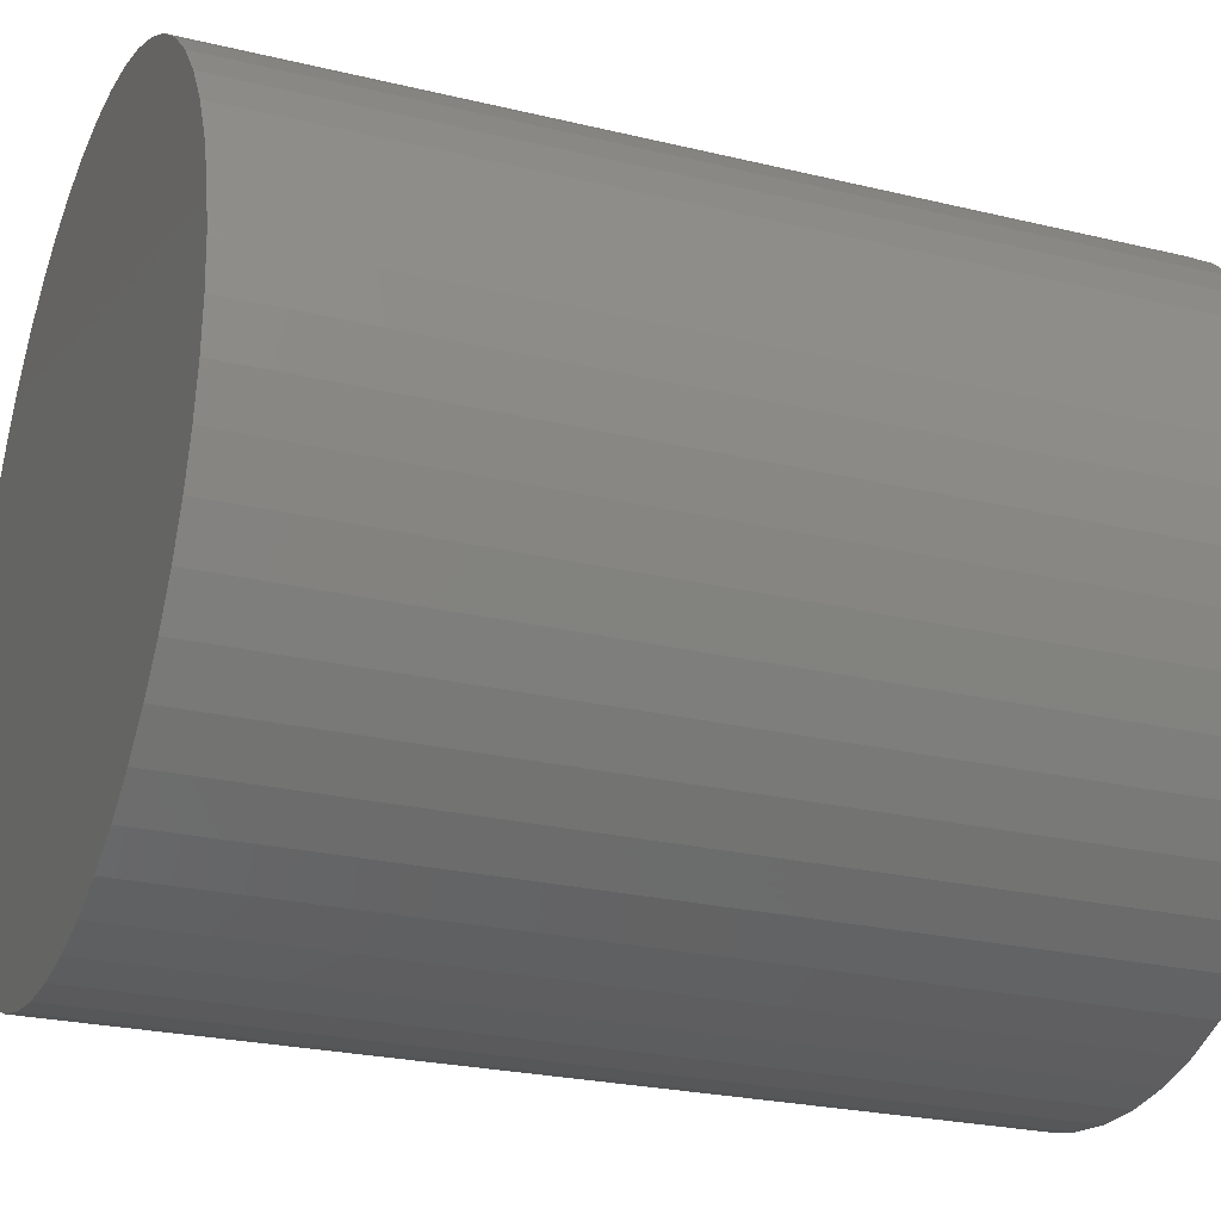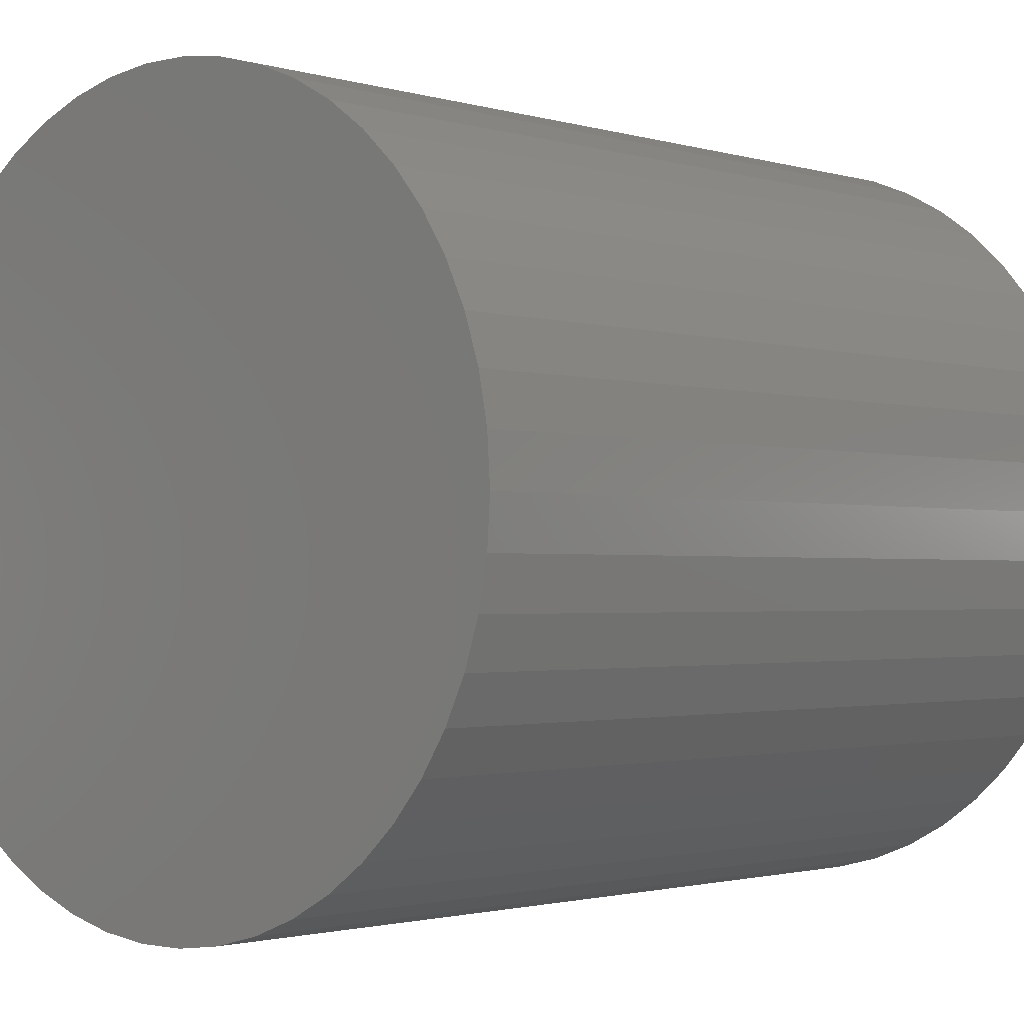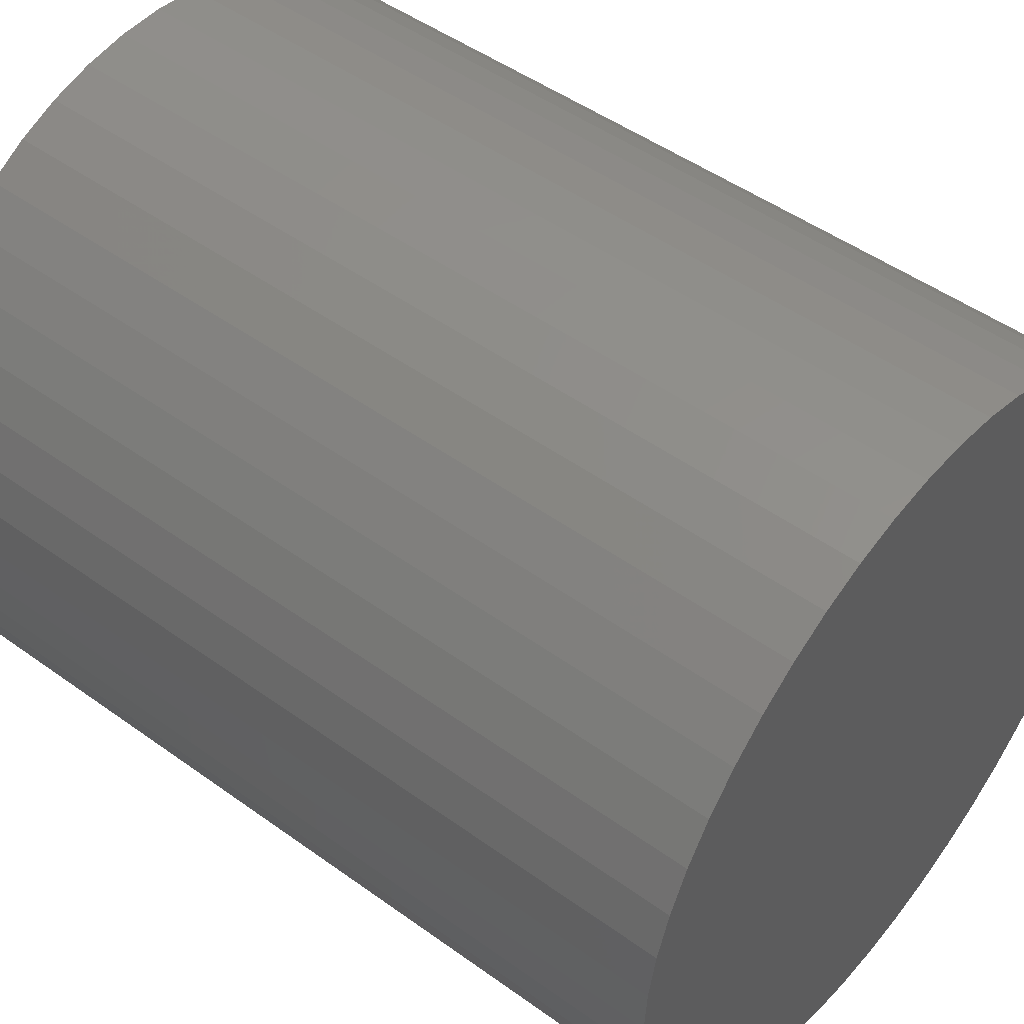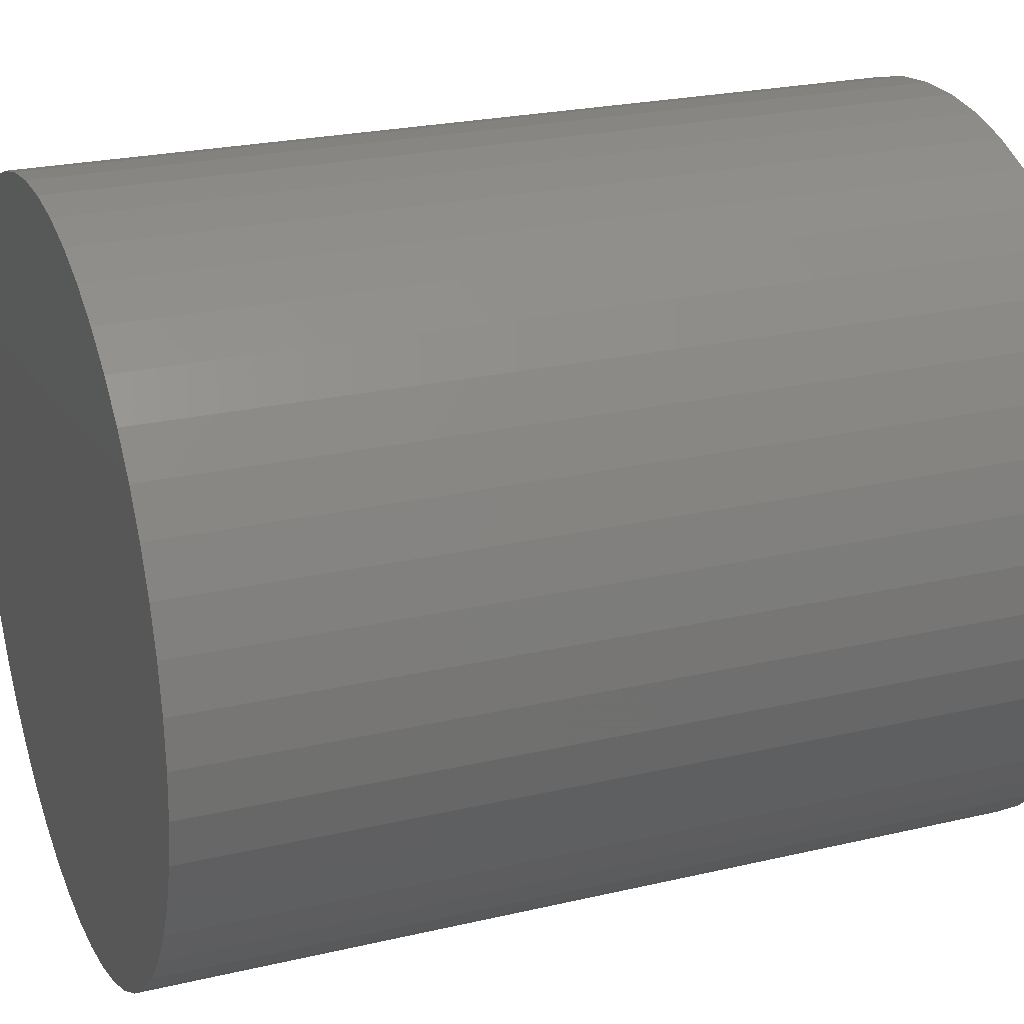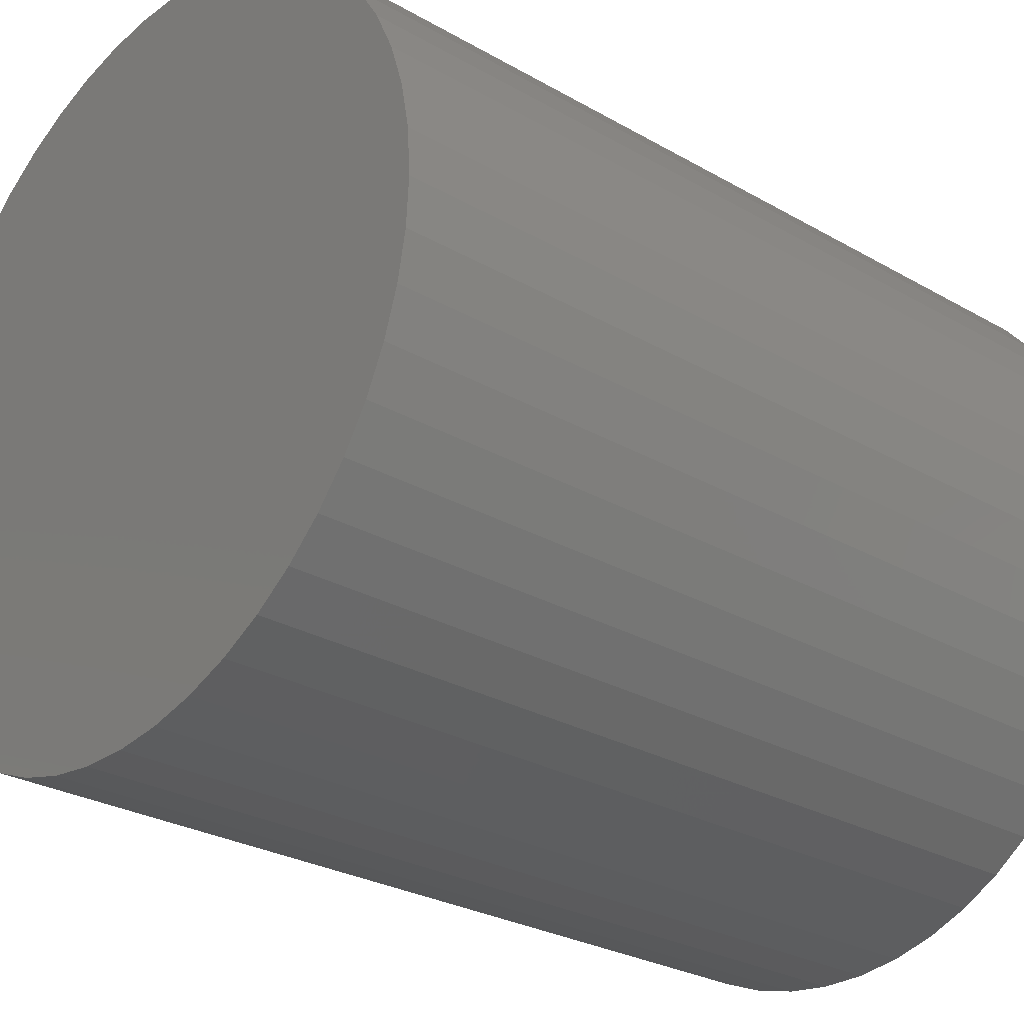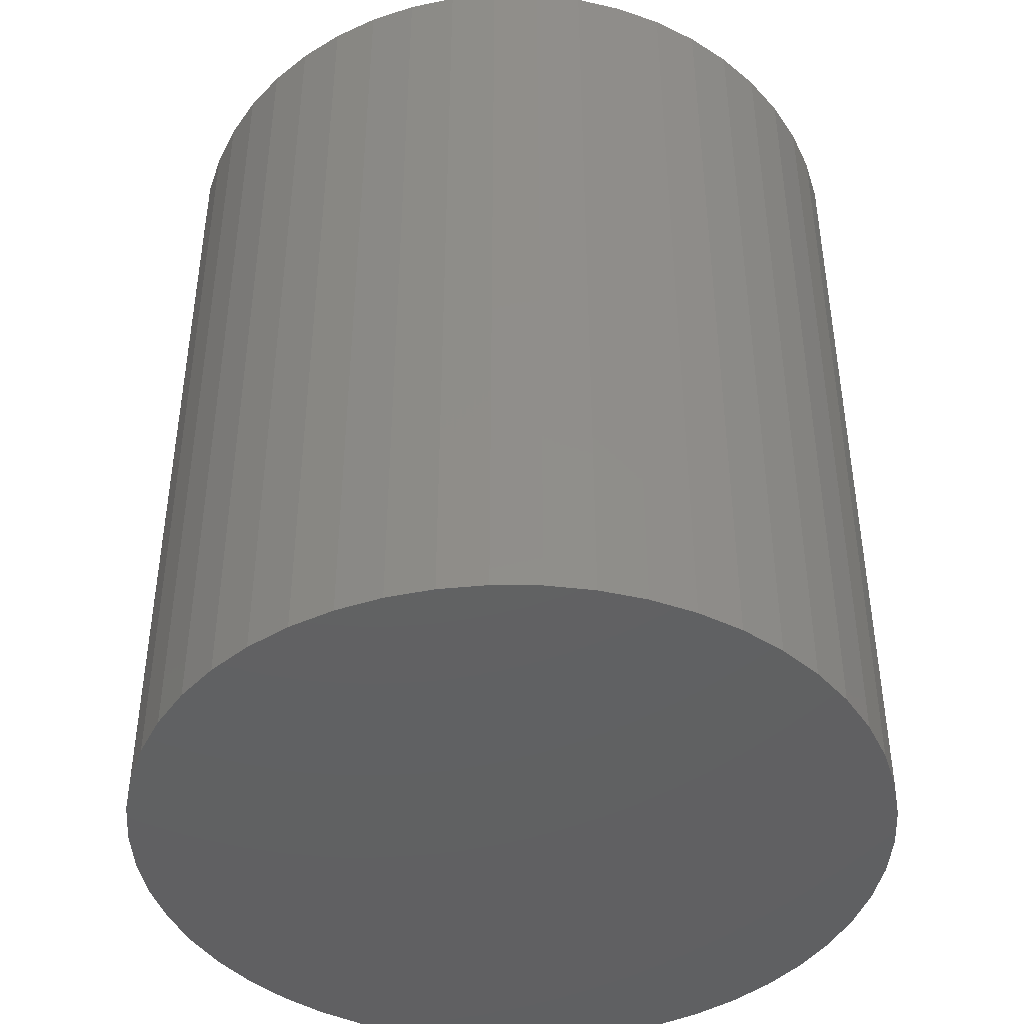
<metadata>
{"format":"stl","ext":"stl","renderer":"f3d","projection":"perspective","resolution":1024,"background":"white","views":[{"elev":-24.4,"azim":-111.8,"up":"+Y"},{"elev":-1.6,"azim":42.0,"up":"+Y"},{"elev":48.7,"azim":-51.2,"up":"+Y"},{"elev":23.9,"azim":68.6,"up":"+Y"},{"elev":-27.2,"azim":-131.7,"up":"+Y"},{"elev":-43.4,"azim":-166.2,"up":"+Z"}]}
</metadata>
<code>
# stl→obj: 100 verts, 196 faces
v 4.25 0 5
v 4.216 0.5327 -5
v 4.216 0.5327 5
v 4.25 0 -5
v 4.116 1.057 -5
v 4.116 1.057 5
v -4.25 0 -5
v -4.216 0.5327 5
v -4.216 0.5327 -5
v -4.25 0 5
v 0.2669 4.242 -5
v -0.2669 4.242 5
v 0.2669 4.242 5
v -0.2669 4.242 -5
v 4.216 -0.5327 -5
v 4.116 -1.057 -5
v 3.952 -1.565 -5
v 3.952 1.565 -5
v 3.724 -2.047 -5
v 3.724 2.047 -5
v 3.438 -2.498 -5
v 3.438 2.498 -5
v 3.098 -2.909 -5
v 3.098 2.909 -5
v 2.709 -3.275 -5
v 2.709 3.275 -5
v 2.277 -3.588 -5
v 2.277 3.588 -5
v 1.81 -3.846 -5
v 1.81 3.846 -5
v 1.313 -4.042 -5
v 1.313 4.042 -5
v 0.7964 -4.175 -5
v 0.7964 4.175 -5
v 0.2669 -4.242 -5
v -0.2669 -4.242 -5
v -0.7964 -4.175 -5
v -0.7964 4.175 -5
v -1.313 -4.042 -5
v -1.313 4.042 -5
v -1.81 -3.846 -5
v -1.81 3.846 -5
v -2.277 -3.588 -5
v -2.277 3.588 -5
v -2.709 -3.275 -5
v -2.709 3.275 -5
v -3.098 -2.909 -5
v -3.098 2.909 -5
v -3.438 -2.498 -5
v -3.438 2.498 -5
v -3.724 -2.047 -5
v -3.724 2.047 -5
v -3.952 -1.565 -5
v -3.952 1.565 -5
v -4.116 -1.057 -5
v -4.116 1.057 -5
v -4.216 -0.5327 -5
v 3.098 -2.909 5
v 3.438 -2.498 5
v 2.709 3.275 5
v 3.098 2.909 5
v -3.098 2.909 5
v -2.709 3.275 5
v -1.81 3.846 5
v -1.313 4.042 5
v 3.952 1.565 5
v 3.724 2.047 5
v 3.438 2.498 5
v 1.313 4.042 5
v 1.81 3.846 5
v 2.277 3.588 5
v -3.724 2.047 5
v -3.952 1.565 5
v -4.116 1.057 5
v 4.216 -0.5327 5
v 4.116 -1.057 5
v 3.952 -1.565 5
v 3.724 -2.047 5
v 2.709 -3.275 5
v 2.277 -3.588 5
v 1.81 -3.846 5
v 1.313 -4.042 5
v 0.7964 4.175 5
v 0.7964 -4.175 5
v 0.2669 -4.242 5
v -0.2669 -4.242 5
v -0.7964 4.175 5
v -0.7964 -4.175 5
v -1.313 -4.042 5
v -1.81 -3.846 5
v -2.277 3.588 5
v -2.277 -3.588 5
v -2.709 -3.275 5
v -3.098 -2.909 5
v -3.438 2.498 5
v -3.438 -2.498 5
v -3.724 -2.047 5
v -3.952 -1.565 5
v -4.116 -1.057 5
v -4.216 -0.5327 5
f 1 2 3
f 2 1 4
f 3 5 6
f 5 3 2
f 7 8 9
f 8 7 10
f 11 12 13
f 12 11 14
f 15 2 4
f 16 2 15
f 16 5 2
f 17 5 16
f 17 18 5
f 19 18 17
f 19 20 18
f 21 20 19
f 21 22 20
f 23 22 21
f 23 24 22
f 25 24 23
f 25 26 24
f 27 26 25
f 27 28 26
f 29 28 27
f 29 30 28
f 31 30 29
f 31 32 30
f 33 32 31
f 33 34 32
f 35 34 33
f 35 11 34
f 36 11 35
f 36 14 11
f 37 14 36
f 37 38 14
f 39 38 37
f 39 40 38
f 41 40 39
f 41 42 40
f 43 42 41
f 43 44 42
f 45 44 43
f 45 46 44
f 47 46 45
f 47 48 46
f 49 48 47
f 49 50 48
f 51 50 49
f 51 52 50
f 53 52 51
f 53 54 52
f 55 54 53
f 55 56 54
f 57 56 55
f 57 9 56
f 9 57 7
f 58 21 59
f 21 58 23
f 24 60 61
f 60 24 26
f 46 62 63
f 62 46 48
f 40 64 65
f 64 40 42
f 66 20 67
f 20 66 18
f 67 22 68
f 22 67 20
f 30 69 70
f 69 30 32
f 26 71 60
f 71 26 28
f 54 72 52
f 72 54 73
f 56 73 54
f 73 56 74
f 3 75 1
f 6 75 3
f 6 76 75
f 66 76 6
f 66 77 76
f 67 77 66
f 67 78 77
f 68 78 67
f 68 59 78
f 61 59 68
f 61 58 59
f 60 58 61
f 60 79 58
f 71 79 60
f 71 80 79
f 70 80 71
f 70 81 80
f 69 81 70
f 69 82 81
f 83 82 69
f 83 84 82
f 13 84 83
f 13 85 84
f 12 85 13
f 12 86 85
f 87 86 12
f 87 88 86
f 65 88 87
f 65 89 88
f 64 89 65
f 64 90 89
f 91 90 64
f 91 92 90
f 63 92 91
f 63 93 92
f 62 93 63
f 62 94 93
f 95 94 62
f 95 96 94
f 72 96 95
f 72 97 96
f 73 97 72
f 73 98 97
f 74 98 73
f 74 99 98
f 8 99 74
f 8 100 99
f 100 8 10
f 42 91 64
f 91 42 44
f 14 87 12
f 87 14 38
f 77 16 76
f 16 77 17
f 51 98 53
f 98 51 97
f 29 80 81
f 80 29 27
f 32 83 69
f 83 32 34
f 52 95 50
f 95 52 72
f 50 62 48
f 62 50 95
f 75 4 1
f 4 75 15
f 36 85 86
f 85 36 35
f 27 79 80
f 79 27 25
f 6 18 66
f 18 6 5
f 68 24 61
f 24 68 22
f 34 13 83
f 13 34 11
f 28 70 71
f 70 28 30
f 9 74 56
f 74 9 8
f 44 63 91
f 63 44 46
f 38 65 87
f 65 38 40
f 78 17 77
f 17 78 19
f 59 19 78
f 19 59 21
f 76 15 75
f 15 76 16
f 41 89 90
f 89 41 39
f 53 99 55
f 99 53 98
f 57 10 7
f 10 57 100
f 31 81 82
f 81 31 29
f 35 84 85
f 84 35 33
f 37 86 88
f 86 37 36
f 47 93 94
f 93 47 45
f 49 97 51
f 97 49 96
f 47 96 49
f 96 47 94
f 55 100 57
f 100 55 99
f 25 58 79
f 58 25 23
f 45 92 93
f 92 45 43
f 39 88 89
f 88 39 37
f 33 82 84
f 82 33 31
f 43 90 92
f 90 43 41

</code>
